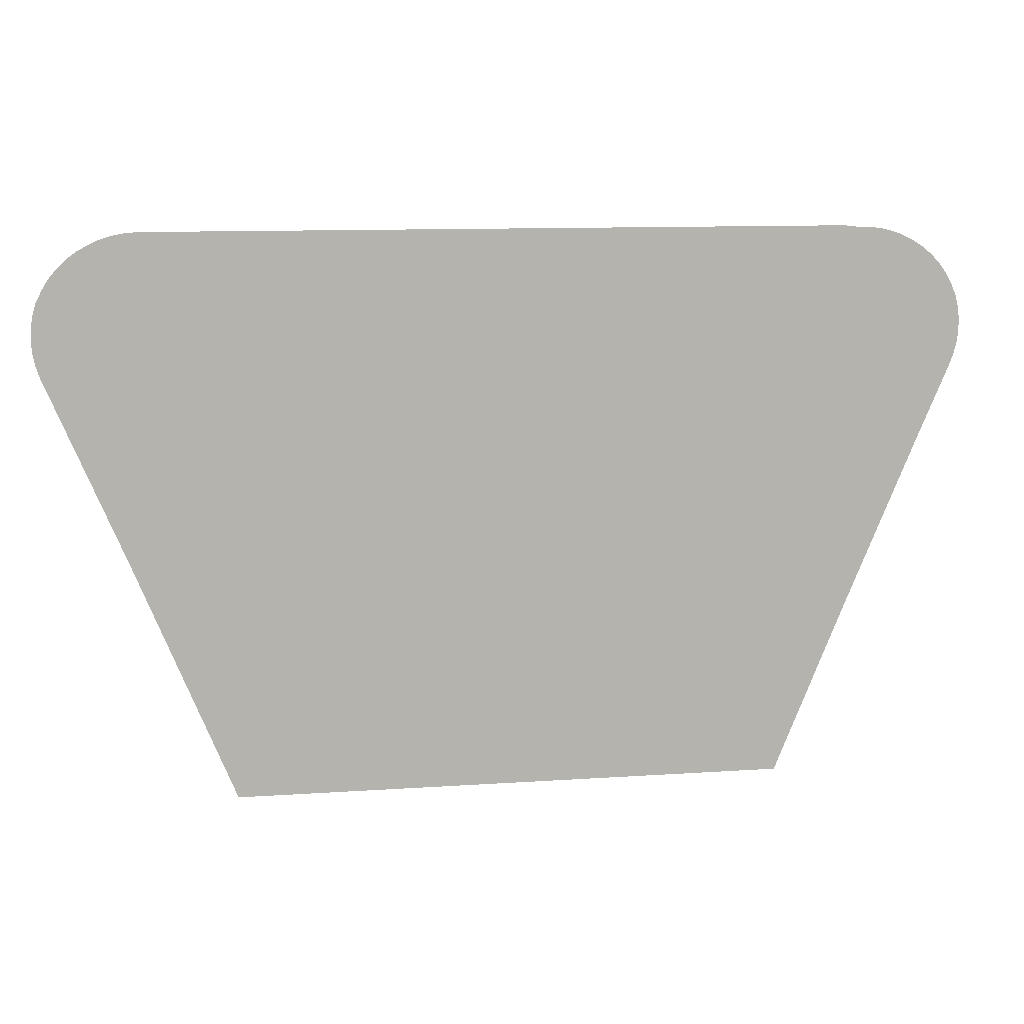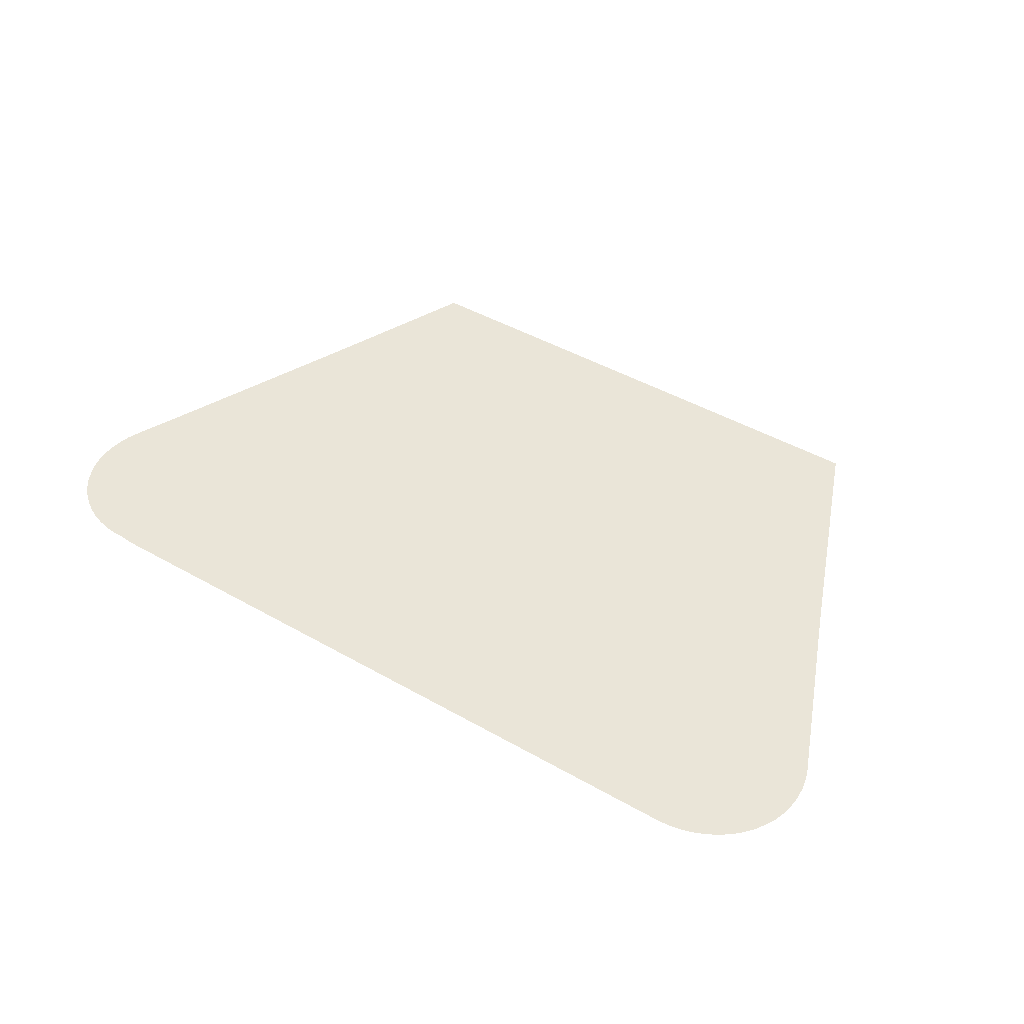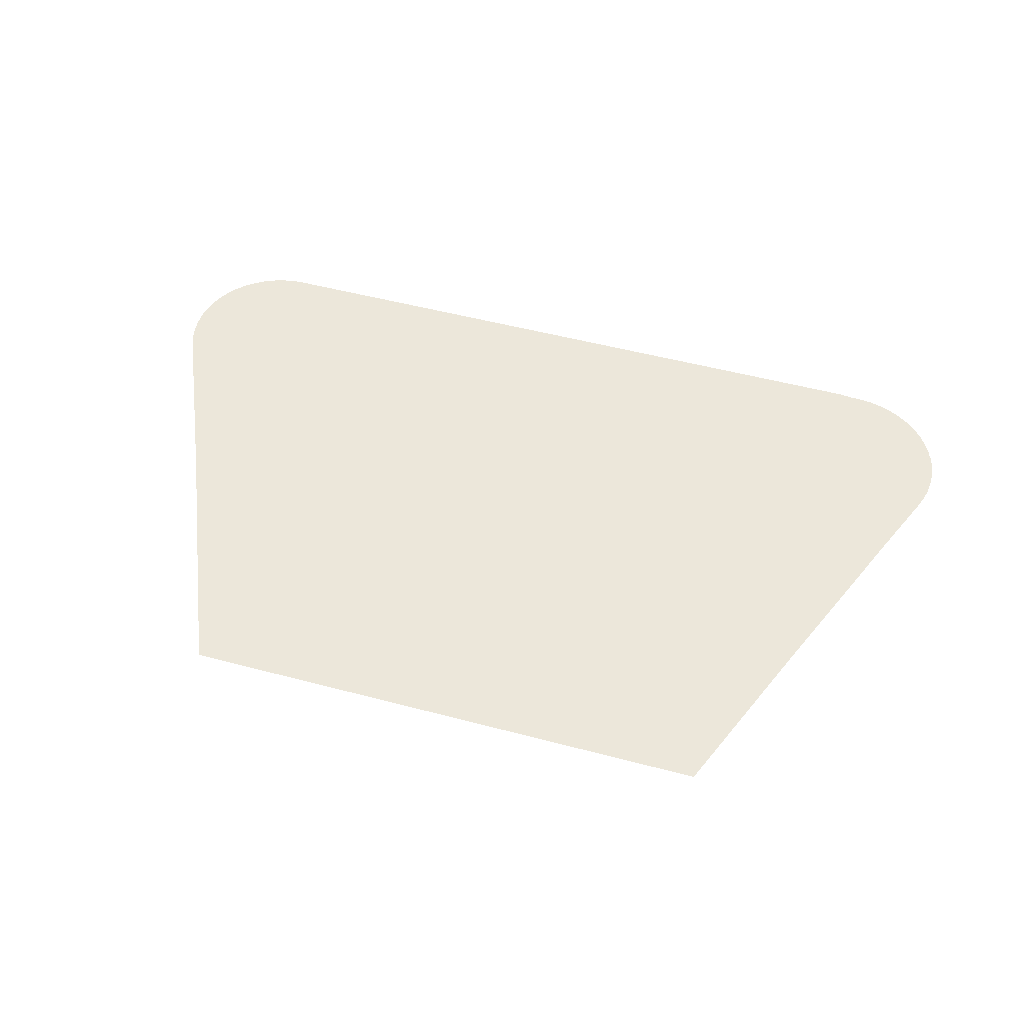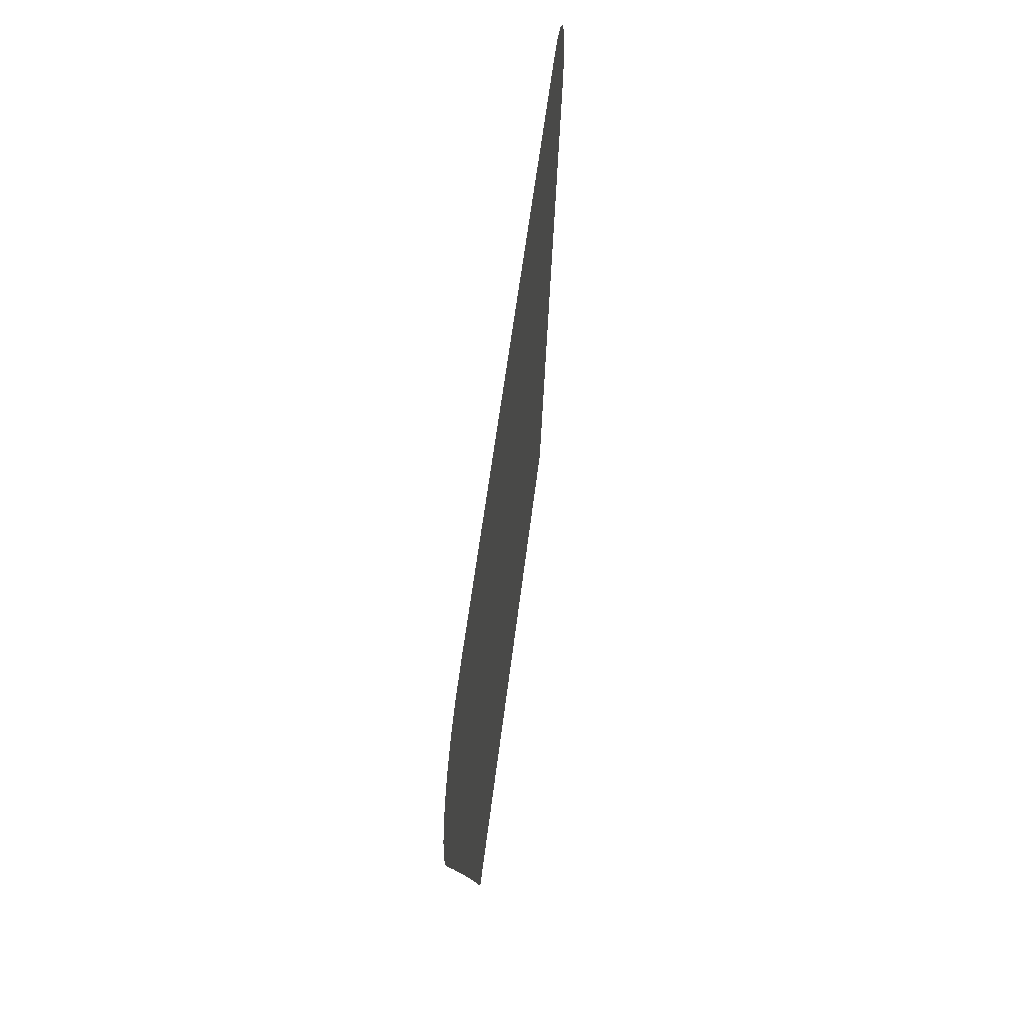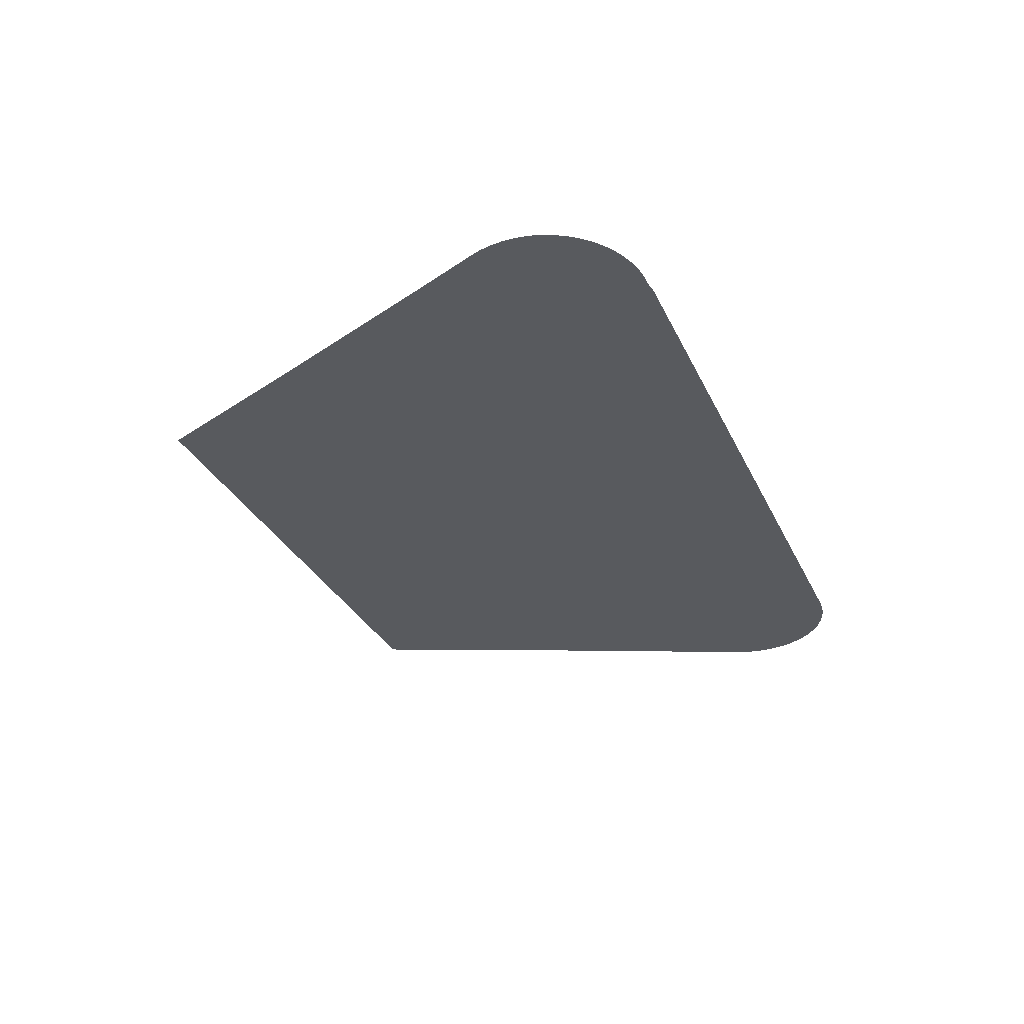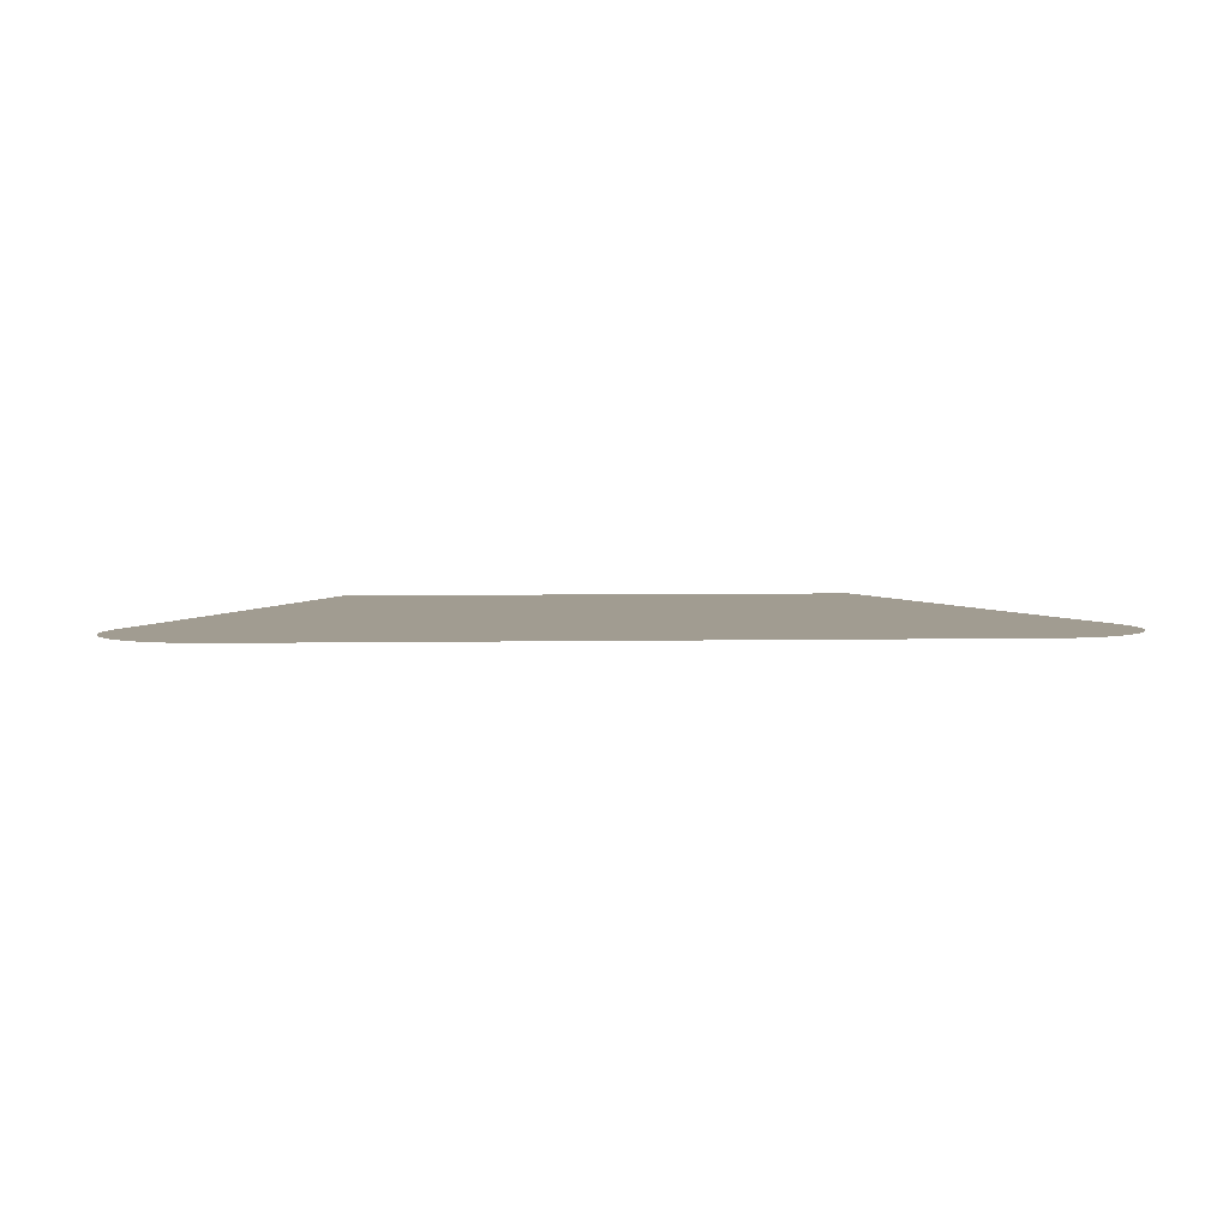
<metadata>
{"format":"obj","ext":"obj","renderer":"f3d","projection":"perspective","resolution":1024,"background":"white","views":[{"elev":10.2,"azim":-9.8,"up":"+Y"},{"elev":45.2,"azim":-146.5,"up":"+Z"},{"elev":53.4,"azim":15.8,"up":"+Z"},{"elev":55.3,"azim":96.8,"up":"+Y"},{"elev":-30.5,"azim":111.7,"up":"+Z"},{"elev":4.5,"azim":176.4,"up":"+Z"}]}
</metadata>
<code>
v -51.98 22.53 54.18
v -52.99 24.88 54.18
v -53.04 25.04 54.18
v -53.07 25.19 54.18
v -53.08 25.35 54.18
v -53.07 25.51 54.18
v -53.04 25.66 54.18
v -52.99 25.82 54.18
v -52.96 25.87 54.18
v -52.93 25.95 54.18
v -52.84 26.08 54.18
v -52.74 26.21 54.18
v -52.63 26.32 54.18
v -52.5 26.42 54.18
v -52.35 26.5 54.18
v -52.2 26.57 54.18
v -52.05 26.61 54.18
v -51.89 26.64 54.18
v -51.72 26.65 54.18
v -42.7 26.67 54.18
v -42.53 26.65 54.18
v -42.37 26.65 54.18
v -42.21 26.63 54.18
v -42.05 26.6 54.18
v -41.9 26.54 54.18
v -41.75 26.47 54.18
v -41.62 26.38 54.18
v -41.49 26.28 54.18
v -41.38 26.16 54.18
v -41.28 26.03 54.18
v -41.21 25.89 54.18
v -41.18 25.81 54.18
v -41.15 25.75 54.18
v -41.11 25.6 54.18
v -41.09 25.44 54.18
v -41.09 25.28 54.18
v -41.11 25.13 54.18
v -41.15 24.97 54.18
v -41.21 24.82 54.18
v -41.59 23.95 54.18
v -42.59 21.57 54.18
v -43.49 19.38 54.18
v -50.68 19.38 54.18
f 9 4 3
f 9 5 4
f 7 6 9
f 6 5 9
f 8 7 9
f 9 3 2
f 10 9 11
f 11 9 12
f 12 9 13
f 13 9 2
f 14 13 2
f 15 14 2
f 16 15 2
f 17 16 2
f 18 17 2
f 19 18 2
f 1 19 2
f 1 20 19
f 41 40 20
f 32 30 29
f 34 32 35
f 28 32 29
f 32 31 30
f 27 32 28
f 36 35 32
f 37 36 32
f 37 32 38
f 38 32 39
f 39 32 27
f 33 32 34
f 26 39 27
f 26 25 39
f 39 25 24
f 23 39 24
f 23 22 39
f 39 22 21
f 20 39 21
f 20 40 39
f 1 41 20
f 1 43 41
f 41 43 42

</code>
